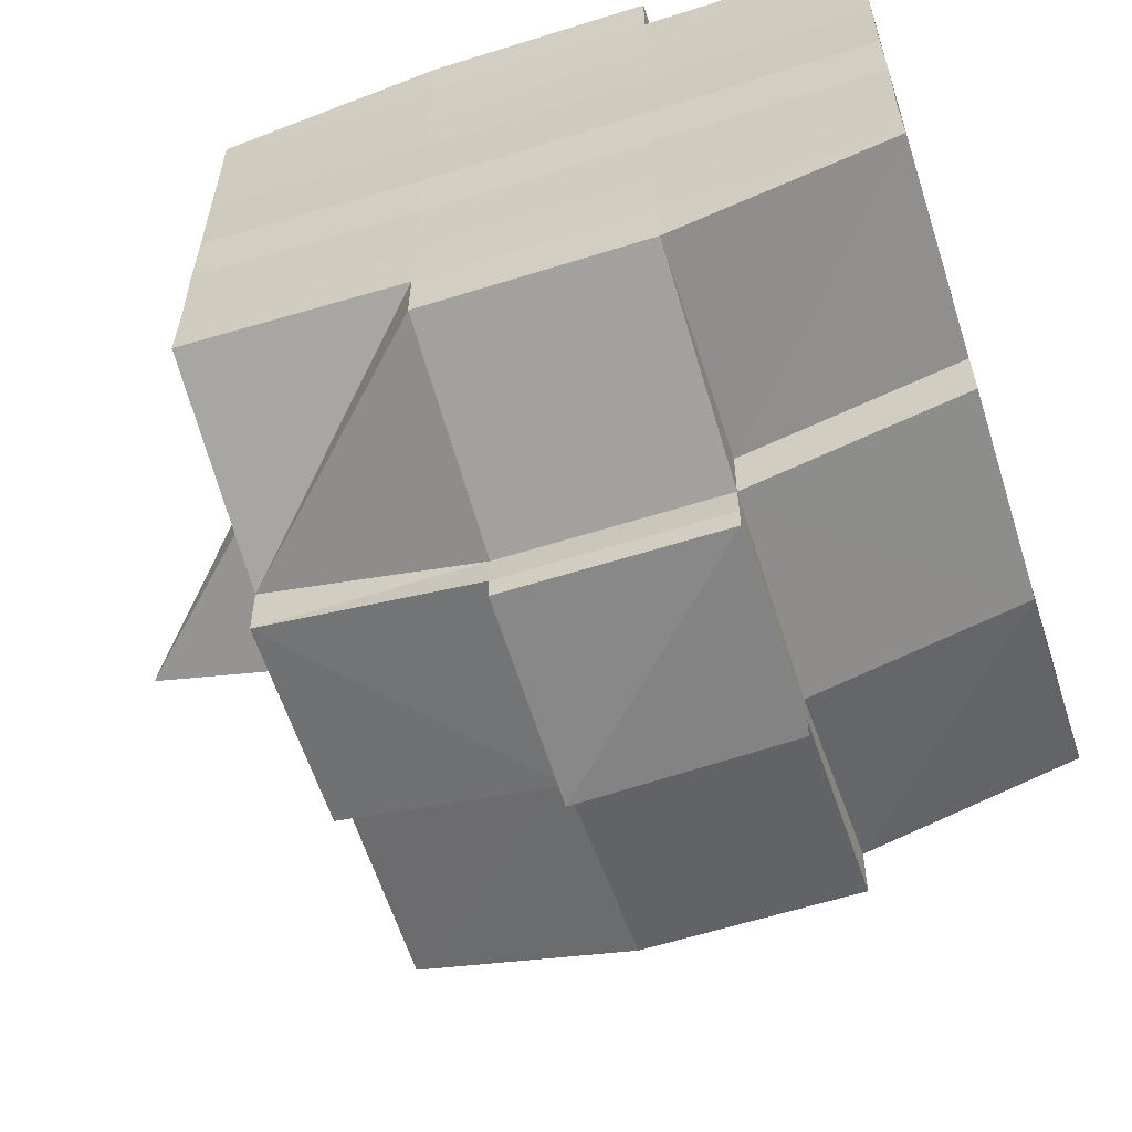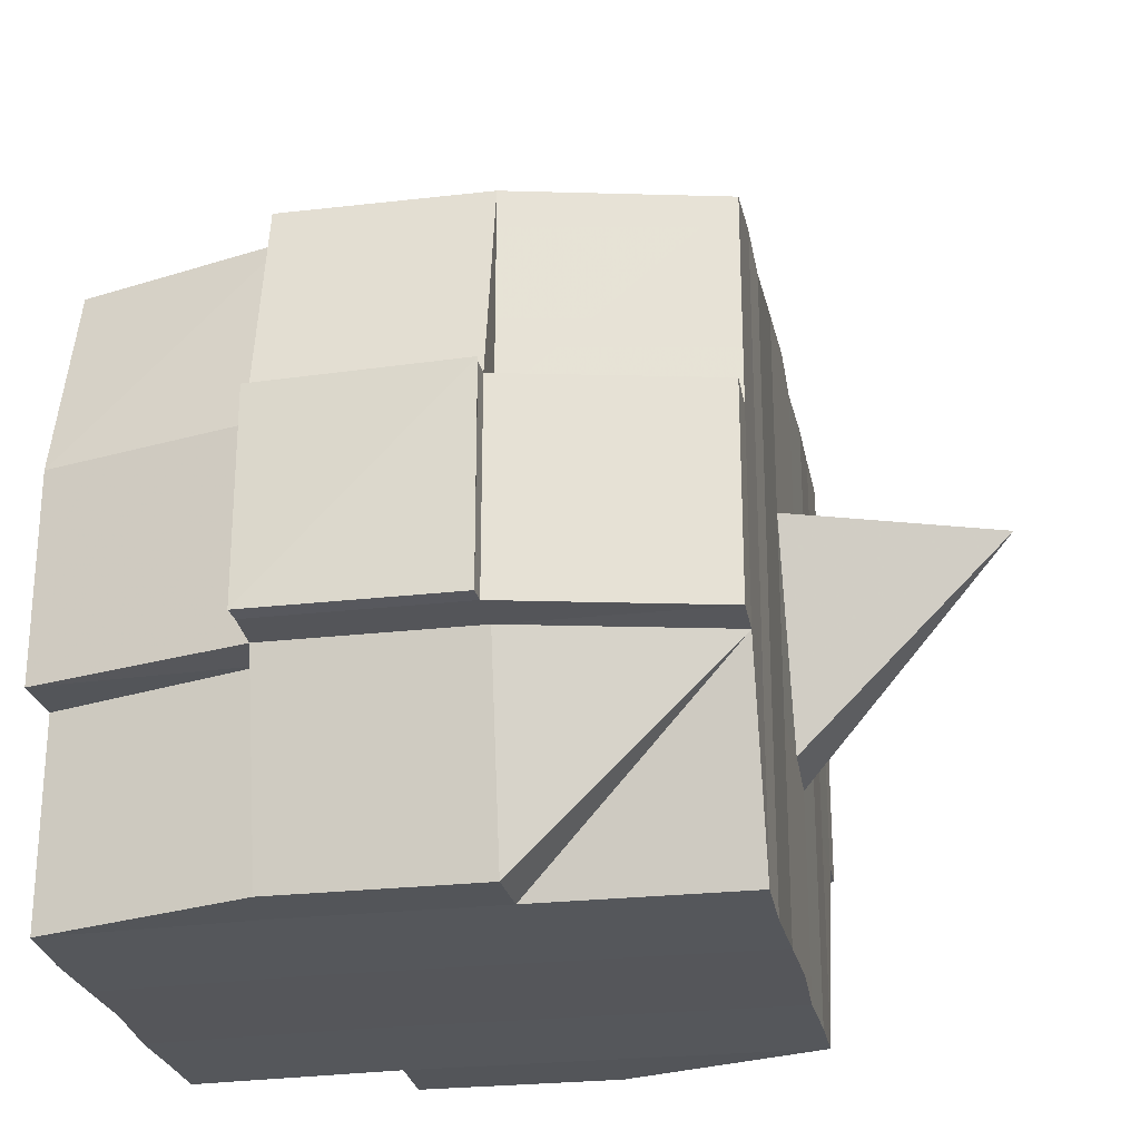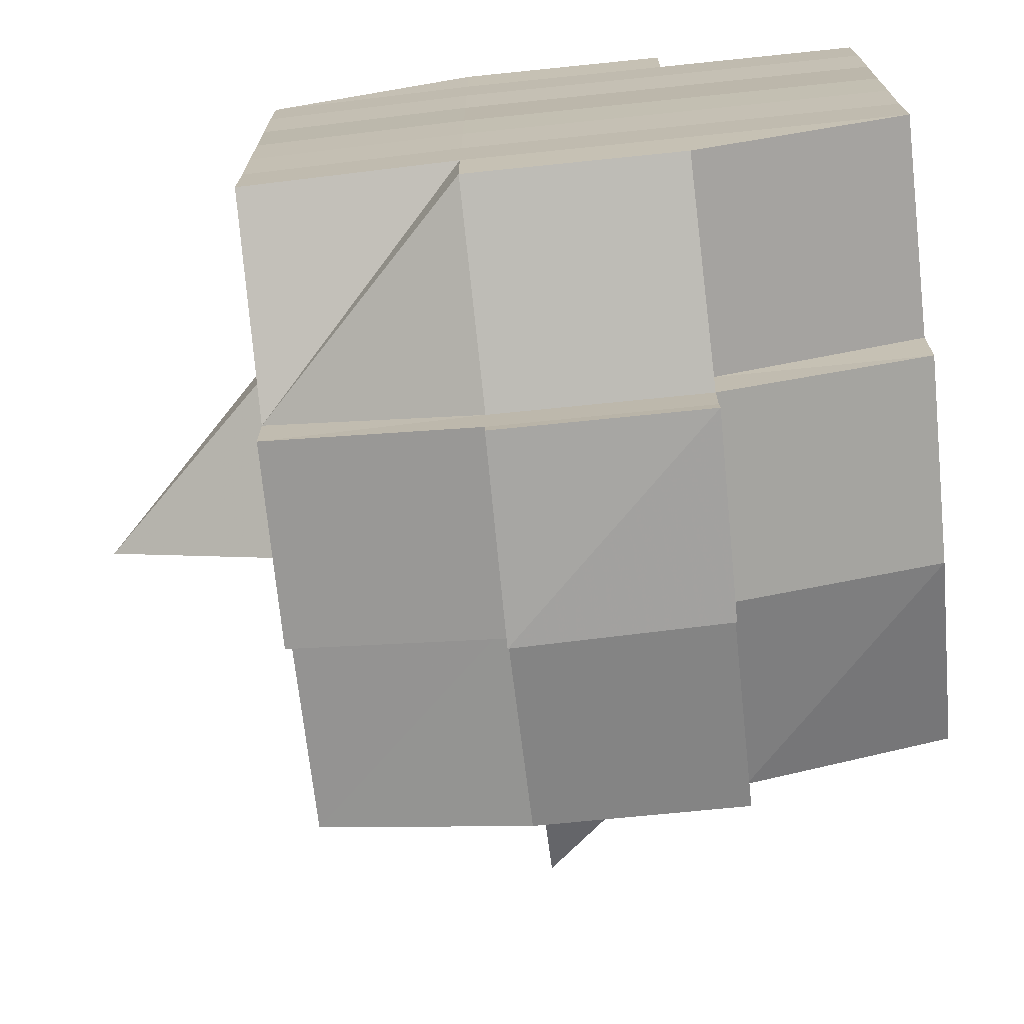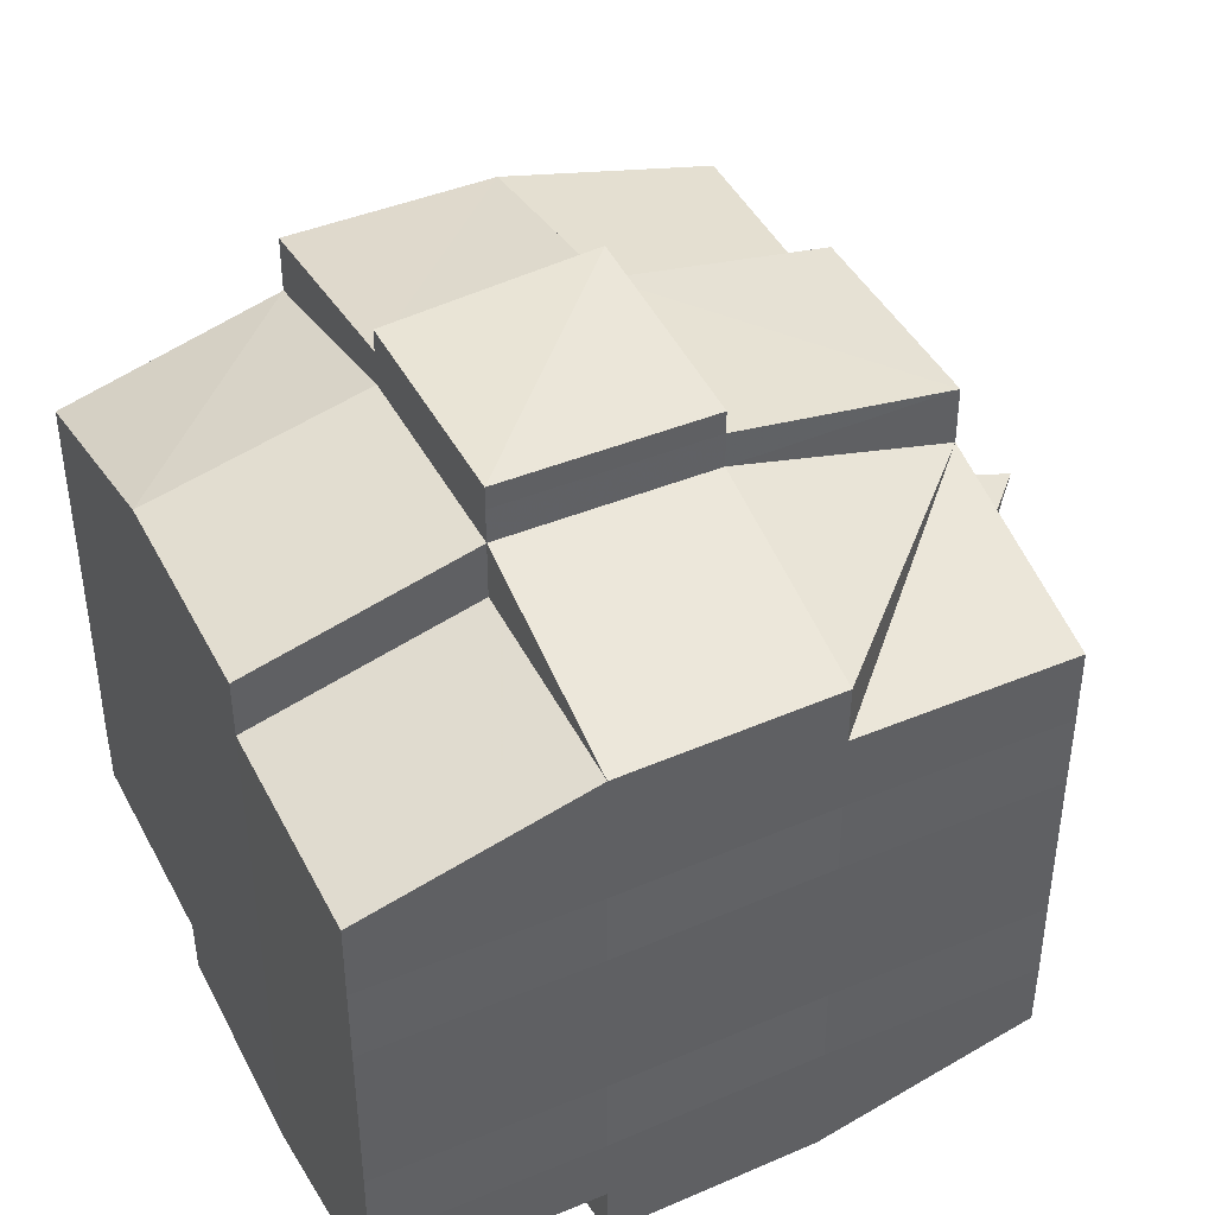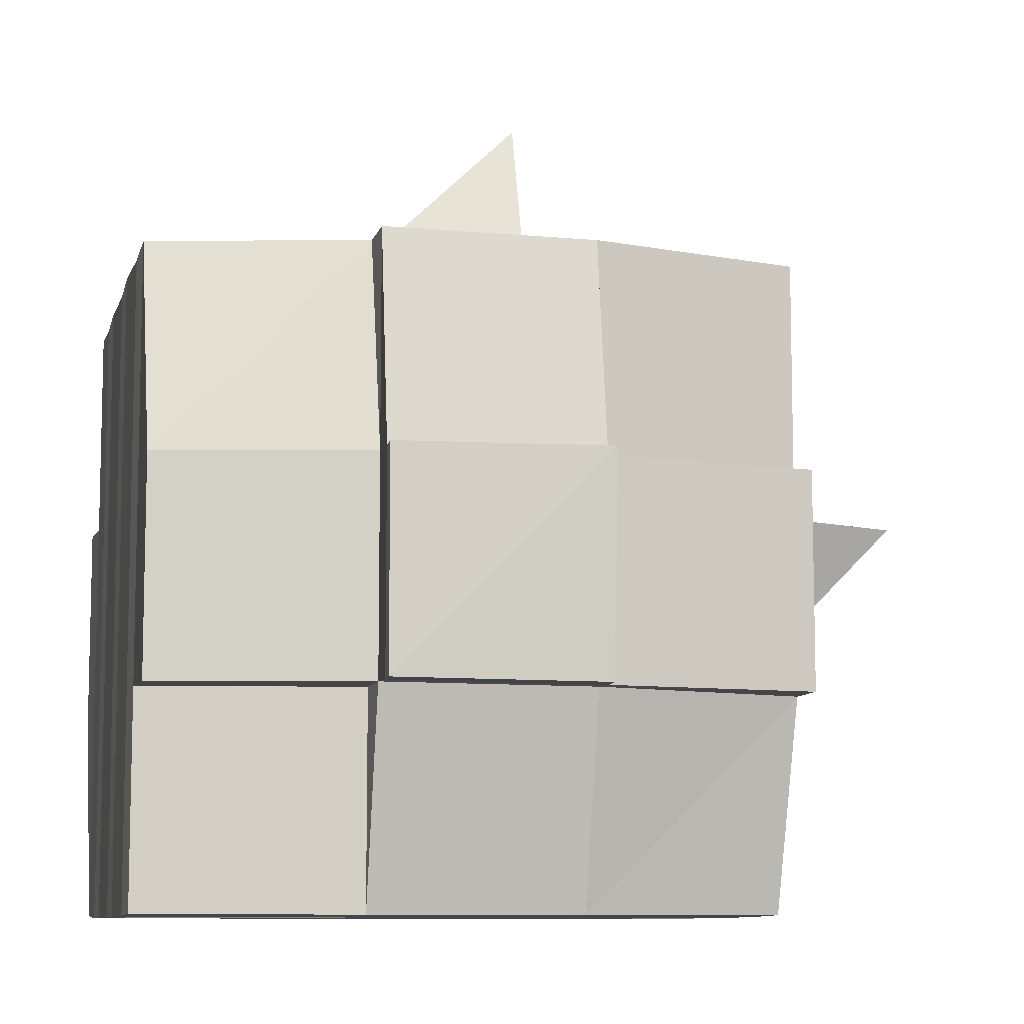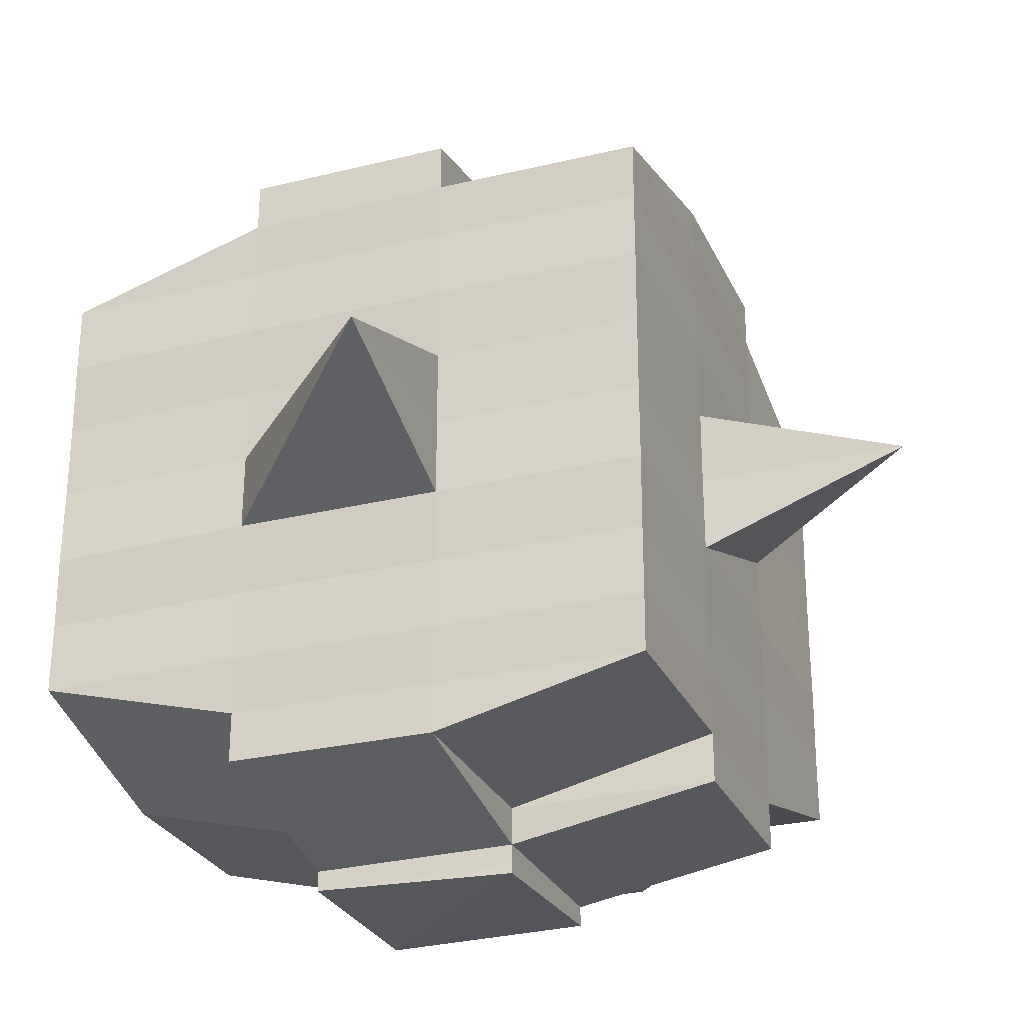
<metadata>
{"format":"obj","ext":"obj","renderer":"f3d","projection":"perspective","resolution":1024,"background":"white","views":[{"elev":-60.2,"azim":-72.3,"up":"+Z"},{"elev":-26.1,"azim":10.8,"up":"+Y"},{"elev":-71.7,"azim":-83.8,"up":"+Z"},{"elev":43.8,"azim":-26.0,"up":"+Z"},{"elev":-9.1,"azim":-13.8,"up":"+Y"},{"elev":-27.7,"azim":110.9,"up":"+Z"}]}
</metadata>
<code>
o 2332
v 2241 1880 14.52
v 2241 1880 14.52
v 2241 1880 14.52
v 2241 1880 14.52
v 2241 1880 14.52
v 2241 1880 14.52
v 2241 1880 14.52
v 2241 1880 14.52
v 2241 1880 14.52
v 2241 1880 14.52
v 2241 1880 14.52
v 2241 1880 14.52
v 2241 1880 14.52
v 2241 1880 14.52
v 2241 1880 14.52
v 2241 1880 14.52
v 2241 1880 14.52
v 2241 1880 14.52
v 2241 1880 14.52
v 2241 1880 14.52
v 2241 1880 14.52
v 2241 1880 14.52
v 2241 1880 14.52
v 2241 1880 14.52
v 2241 1880 14.53
v 2241 1880 14.52
v 2241 1880 14.52
v 2241 1880 14.52
v 2241 1880 14.52
v 2241 1880 14.52
v 2241 1880 14.53
v 2241 1880 14.53
v 2241 1880 14.53
v 2241 1880 14.53
v 2241 1880 14.53
v 2241 1880 14.54
v 2241 1880 14.53
v 2241 1880 14.53
v 2241 1880 14.53
v 2241 1880 14.53
v 2241 1880 14.54
v 2241 1880 14.53
v 2241 1880 14.53
v 2241 1880 14.53
v 2241 1880 14.54
v 2241 1880 14.54
v 2241 1880 14.53
v 2241 1880 14.53
v 2241 1880 14.53
v 2241 1880 14.52
v 2241 1880 14.53
v 2241 1880 14.53
v 2241 1880 14.53
v 2241 1880 14.53
v 2241 1880 14.54
v 2241 1880 14.53
v 2241 1880 14.53
v 2241 1880 14.53
v 2241 1880 14.53
v 2241 1880 14.54
v 2241 1880 14.54
v 2241 1880 14.53
v 2241 1880 14.54
v 2241 1880 14.54
v 2241 1880 14.54
v 2241 1880 14.55
v 2241 1880 14.54
v 2241 1880 14.55
v 2241 1880 14.55
v 2241 1880 14.54
v 2241 1880 14.54
v 2241 1880 14.55
v 2241 1880 14.54
v 2241 1880 14.55
v 2241 1880 14.55
v 2241 1880 14.54
v 2241 1880 14.55
v 2241 1880 14.55
v 2241 1880 14.55
v 2241 1880 14.55
v 2241 1880 14.55
v 2241 1880 14.55
v 2241 1880 14.55
v 2241 1880 14.55
v 2241 1880 14.55
v 2241 1880 14.55
v 2241 1880 14.55
v 2241 1880 14.55
v 2241 1880 14.55
v 2241 1880 14.55
v 2241 1880 14.55
v 2241 1880 14.55
v 2241 1880 14.55
v 2241 1880 14.55
v 2241 1880 14.55
v 2241 1880 14.55
v 2241 1880 14.55
v 2241 1880 14.55
v 2241 1880 14.55
v 2241 1880 14.55
v 2241 1880 14.55
v 2241 1880 14.55
v 2241 1880 14.55
v 2241 1880 14.55
v 2241 1880 14.55
v 2241 1880 14.55
v 2241 1880 14.55
v 2241 1880 14.55
v 2241 1880 14.55
v 2241 1880 14.55
v 2241 1880 14.55
v 2241 1880 14.55
v 2241 1880 14.55
v 2241 1880 14.55
v 2241 1880 14.55
v 2241 1880 14.55
v 2241 1880 14.55
v 2241 1880 14.55
v 2241 1880 14.55
v 2241 1880 14.55
v 2241 1880 14.55
v 2241 1880 14.55
v 2241 1880 14.55
v 2241 1880 14.55
v 2241 1880 14.55
v 2241 1880 14.54
v 2241 1880 14.55
v 2241 1880 14.55
v 2241 1880 14.54
v 2241 1880 14.54
v 2241 1880 14.54
v 2241 1880 14.54
v 2241 1880 14.55
v 2241 1880 14.54
v 2241 1880 14.54
v 2241 1880 14.53
v 2241 1880 14.54
v 2241 1880 14.54
v 2241 1880 14.54
v 2241 1880 14.53
v 2241 1880 14.53
v 2241 1880 14.53
v 2241 1880 14.53
v 2241 1880 14.53
v 2241 1880 14.53
v 2241 1880 14.53
v 2241 1880 14.53
v 2241 1880 14.53
v 2241 1880 14.53
v 2241 1880 14.53
v 2241 1880 14.52
v 2241 1880 14.53
v 2241 1880 14.52
v 2241 1880 14.52
v 2241 1880 14.52
v 2241 1880 14.52
v 2241 1880 14.52
v 2241 1880 14.52
v 2241 1880 14.52
v 2241 1880 14.52
v 2241 1880 14.52
v 2241 1880 14.52
v 2241 1880 14.52
v 2241 1880 14.53
v 2241 1880 14.52
v 2241 1880 14.53
v 2241 1880 14.52
v 2241 1880 14.52
v 2241 1880 14.52
v 2241 1880 14.52
v 2241 1880 14.52
v 2241 1880 14.52
v 2241 1880 14.52
v 2241 1880 14.52
v 2241 1880 14.52
v 2241 1880 14.52
v 2241 1880 14.52
v 2241 1880 14.52
v 2241 1880 14.52
v 2241 1880 14.52
v 2241 1880 14.52
v 2241 1880 14.52
v 2241 1880 14.52
v 2241 1880 14.52
v 2241 1880 14.52
v 2241 1880 14.52
v 2241 1880 14.52
v 2241 1880 14.52
v 2241 1880 14.52
v 2241 1880 14.52
v 2241 1880 14.52
v 2241 1880 14.52
v 2241 1880 14.52
v 2241 1880 14.52
v 2241 1880 14.52
v 2241 1880 14.52
v 2241 1880 14.52
v 2241 1880 14.52
v 2241 1880 14.52
v 2241 1880 14.52
v 2241 1880 14.52
v 2241 1880 14.52
v 2241 1880 14.52
v 2241 1880 14.52
v 2241 1880 14.52
v 2241 1880 14.52
v 2241 1880 14.52
v 2241 1880 14.53
v 2241 1880 14.53
v 2241 1880 14.53
v 2241 1880 14.53
v 2241 1880 14.52
v 2241 1880 14.53
v 2241 1880 14.53
v 2241 1880 14.53
v 2241 1880 14.53
v 2241 1880 14.53
v 2241 1880 14.53
v 2241 1880 14.53
v 2241 1880 14.54
v 2241 1880 14.53
v 2241 1880 14.53
v 2241 1880 14.53
v 2241 1880 14.54
v 2241 1880 14.54
v 2241 1880 14.54
v 2241 1880 14.54
v 2241 1880 14.53
v 2241 1880 14.54
v 2241 1880 14.55
v 2241 1880 14.54
v 2241 1880 14.54
v 2241 1880 14.54
v 2241 1880 14.55
v 2241 1880 14.55
v 2241 1880 14.55
v 2241 1880 14.55
v 2241 1880 14.54
v 2241 1880 14.55
v 2241 1880 14.55
v 2241 1880 14.55
v 2241 1880 14.55
v 2241 1880 14.55
v 2241 1880 14.55
v 2241 1880 14.55
v 2241 1880 14.55
v 2241 1880 14.55
v 2241 1880 14.55
v 2241 1880 14.55
v 2241 1880 14.55
v 2241 1880 14.55
v 2241 1880 14.55
v 2241 1880 14.55
v 2241 1880 14.55
v 2241 1880 14.54
v 2241 1880 14.55
v 2241 1880 14.55
v 2241 1880 14.55
v 2241 1880 14.55
v 2241 1880 14.55
v 2241 1880 14.55
v 2241 1880 14.55
v 2241 1880 14.55
v 2241 1880 14.55
v 2241 1880 14.55
v 2241 1880 14.55
v 2241 1880 14.55
v 2241 1880 14.55
v 2241 1880 14.55
v 2241 1880 14.55
v 2241 1880 14.54
v 2241 1880 14.54
v 2241 1880 14.54
v 2241 1880 14.54
v 2241 1880 14.53
v 2241 1880 14.53
v 2241 1880 14.53
v 2241 1880 14.54
v 2241 1880 14.54
v 2241 1880 14.55
v 2241 1880 14.54
v 2241 1880 14.54
v 2241 1880 14.53
v 2241 1880 14.53
v 2241 1880 14.53
v 2241 1880 14.53
v 2241 1880 14.53
v 2241 1880 14.53
v 2241 1880 14.53
v 2241 1880 14.53
v 2241 1880 14.53
v 2241 1880 14.53
v 2241 1880 14.52
v 2241 1880 14.53
v 2241 1880 14.53
v 2241 1880 14.52
v 2241 1880 14.52
v 2241 1880 14.52
v 2241 1880 14.52
v 2241 1880 14.52
v 2241 1880 14.52
v 2241 1880 14.52
v 2241 1880 14.52
v 2241 1880 14.52
v 2241 1880 14.52
v 2241 1880 14.52
v 2241 1880 14.52
v 2241 1880 14.52
v 2241 1880 14.52
v 2241 1880 14.52
v 2241 1880 14.52
v 2241 1880 14.52
v 2241 1880 14.52
v 2241 1880 14.52
v 2241 1880 14.52
v 2241 1880 14.52
v 2241 1880 14.52
v 2241 1880 14.52
v 2241 1880 14.52
v 2241 1880 14.53
v 2241 1880 14.53
v 2241 1880 14.53
v 2241 1880 14.53
v 2241 1880 14.54
v 2241 1880 14.53
v 2241 1880 14.53
v 2241 1880 14.53
v 2241 1880 14.53
v 2241 1880 14.54
v 2241 1880 14.55
v 2241 1880 14.55
v 2241 1880 14.55
v 2241 1880 14.55
v 2241 1880 14.55
v 2241 1880 14.55
v 2241 1880 14.55
v 2241 1880 14.55
v 2241 1880 14.55
v 2241 1880 14.55
v 2241 1880 14.55
f 1 2 3
f 4 5 3
f 6 7 1
f 8 9 5
f 10 11 9
f 12 13 8
f 13 14 15
f 16 12 17
f 10 18 19
f 18 20 11
f 21 18 22
f 23 24 18
f 24 25 26
f 27 26 18
f 18 26 28
f 26 29 28
f 29 30 28
f 26 31 29
f 25 32 31
f 33 31 26
f 32 34 35
f 34 36 37
f 38 35 31
f 39 40 38
f 40 41 42
f 42 43 44
f 45 46 43
f 31 35 47
f 31 47 29
f 29 47 30
f 35 48 47
f 47 49 50
f 48 51 49
f 47 48 52
f 53 54 48
f 54 55 56
f 56 57 51
f 58 56 48
f 48 56 59
f 60 61 57
f 56 60 62
f 63 60 56
f 36 64 63
f 63 65 60
f 64 66 65
f 67 65 63
f 66 68 69
f 65 70 60
f 60 70 71
f 65 69 70
f 72 69 65
f 70 73 61
f 69 74 70
f 74 75 73
f 70 74 76
f 74 77 75
f 69 78 74
f 79 78 69
f 78 80 74
f 79 81 82
f 83 84 77
f 85 86 81
f 87 86 88
f 89 88 90
f 91 92 84
f 93 94 92
f 95 96 91
f 97 98 94
f 96 98 99
f 100 99 101
f 102 95 103
f 104 97 105
f 106 104 107
f 108 106 80
f 105 109 110
f 111 112 109
f 113 111 114
f 115 113 116
f 116 105 117
f 116 110 118
f 119 116 120
f 80 116 121
f 121 116 122
f 80 121 123
f 121 122 124
f 123 121 124
f 124 118 125
f 124 125 126
f 127 128 123
f 123 124 129
f 129 126 130
f 129 124 131
f 132 123 129
f 133 123 132
f 134 127 132
f 132 129 135
f 135 130 136
f 135 129 137
f 138 132 135
f 76 132 138
f 139 134 138
f 138 135 140
f 140 136 141
f 140 135 142
f 143 138 140
f 71 138 143
f 144 139 143
f 143 140 145
f 145 141 146
f 145 140 147
f 148 143 145
f 62 143 148
f 149 144 148
f 148 145 150
f 150 146 151
f 150 145 152
f 153 151 154
f 155 154 156
f 157 158 156
f 159 160 158
f 161 162 155
f 163 150 162
f 164 150 163
f 164 148 150
f 59 148 164
f 165 164 163
f 52 164 165
f 166 149 164
f 167 166 165
f 165 168 169
f 170 169 171
f 170 165 172
f 30 165 170
f 28 30 170
f 28 170 173
f 173 171 174
f 173 170 175
f 176 174 177
f 176 173 178
f 179 173 180
f 181 182 173
f 178 183 184
f 185 186 176
f 187 185 188
f 189 190 183
f 189 191 190
f 192 193 189
f 7 192 194
f 175 189 194
f 194 195 2
f 196 197 195
f 198 199 197
f 200 198 189
f 201 200 189
f 201 202 200
f 200 203 198
f 202 203 200
f 204 202 205
f 203 206 191
f 207 208 202
f 202 209 203
f 152 209 202
f 208 210 209
f 209 211 203
f 203 211 212
f 211 213 206
f 209 214 211
f 147 214 209
f 210 215 214
f 214 216 211
f 216 217 213
f 211 216 218
f 214 219 216
f 142 219 214
f 215 220 219
f 219 221 216
f 221 222 217
f 216 221 223
f 219 224 221
f 137 224 219
f 220 225 224
f 224 226 221
f 226 227 222
f 221 226 228
f 224 229 226
f 225 230 229
f 131 229 224
f 229 231 226
f 231 232 227
f 226 231 233
f 229 234 231
f 235 234 229
f 234 236 231
f 236 237 232
f 231 236 238
f 235 239 240
f 241 242 239
f 243 242 244
f 245 244 246
f 247 248 236
f 248 249 250
f 251 250 236
f 236 250 252
f 250 253 252
f 252 253 254
f 252 254 255
f 250 256 253
f 117 256 250
f 249 257 256
f 257 258 259
f 114 259 256
f 258 260 261
f 256 261 262
f 256 262 263
f 259 101 264
f 265 264 266
f 265 266 267
f 268 103 265
f 269 102 265
f 270 267 271
f 270 265 72
f 253 265 270
f 254 253 270
f 254 270 272
f 272 270 67
f 272 271 273
f 255 254 272
f 255 272 274
f 274 272 45
f 274 273 275
f 276 275 277
f 278 255 274
f 238 255 278
f 279 280 255
f 281 279 278
f 278 282 283
f 284 283 285
f 233 278 284
f 284 278 286
f 287 281 284
f 228 284 288
f 289 287 288
f 288 284 290
f 290 277 291
f 288 290 292
f 292 290 33
f 292 291 293
f 294 288 292
f 223 288 294
f 295 289 294
f 294 292 296
f 296 292 27
f 296 293 297
f 298 297 299
f 300 299 301
f 302 303 301
f 304 305 303
f 306 307 300
f 308 296 307
f 309 296 308
f 198 309 308
f 309 294 296
f 218 294 309
f 310 309 311
f 312 295 309
f 313 314 315
f 314 316 317
f 313 318 319
f 320 321 322
f 323 324 321
f 325 326 327
f 328 329 326
f 330 331 332
f 333 334 335
f 336 337 338
f 338 339 340

</code>
